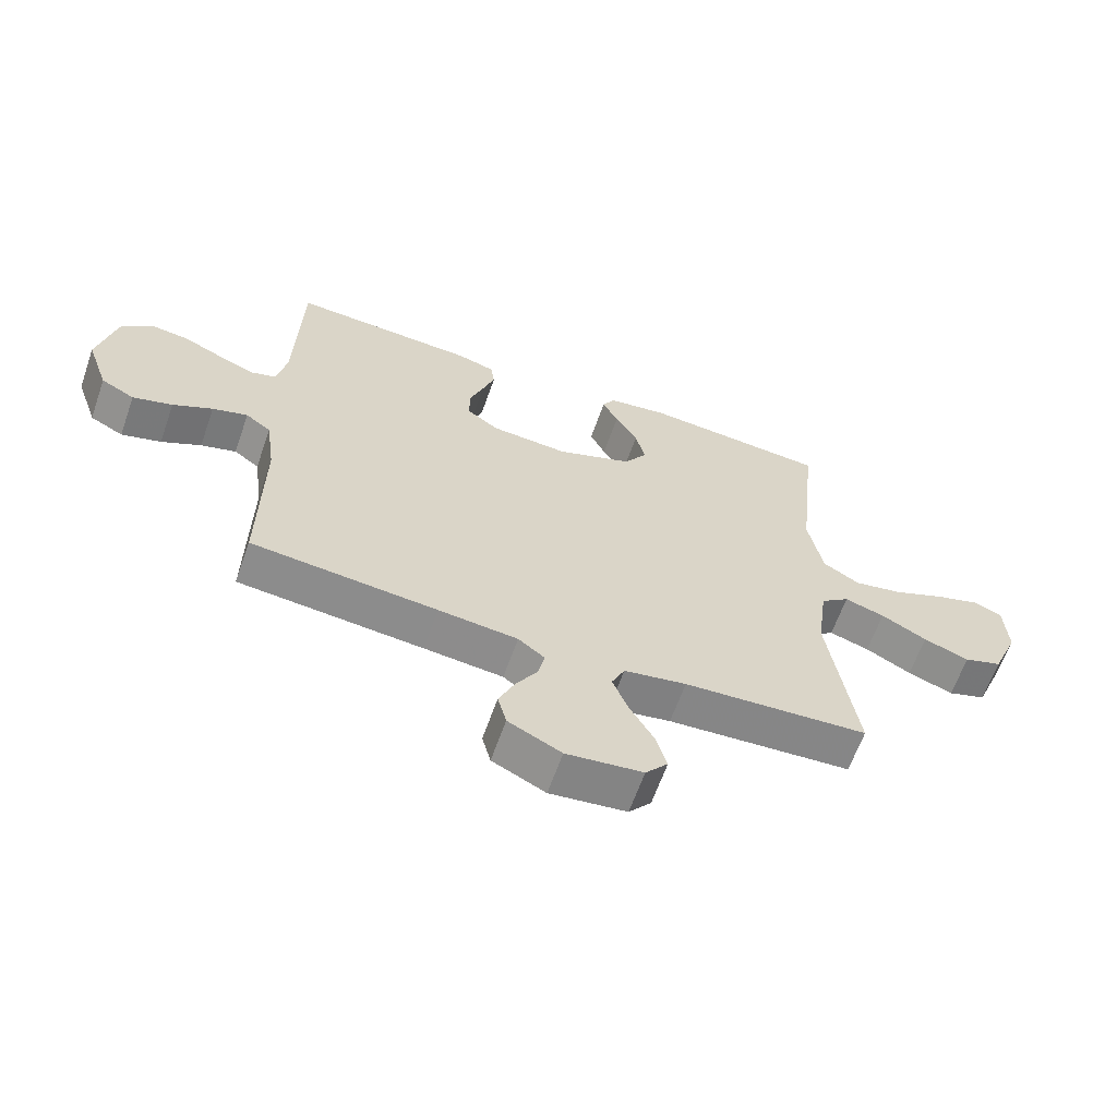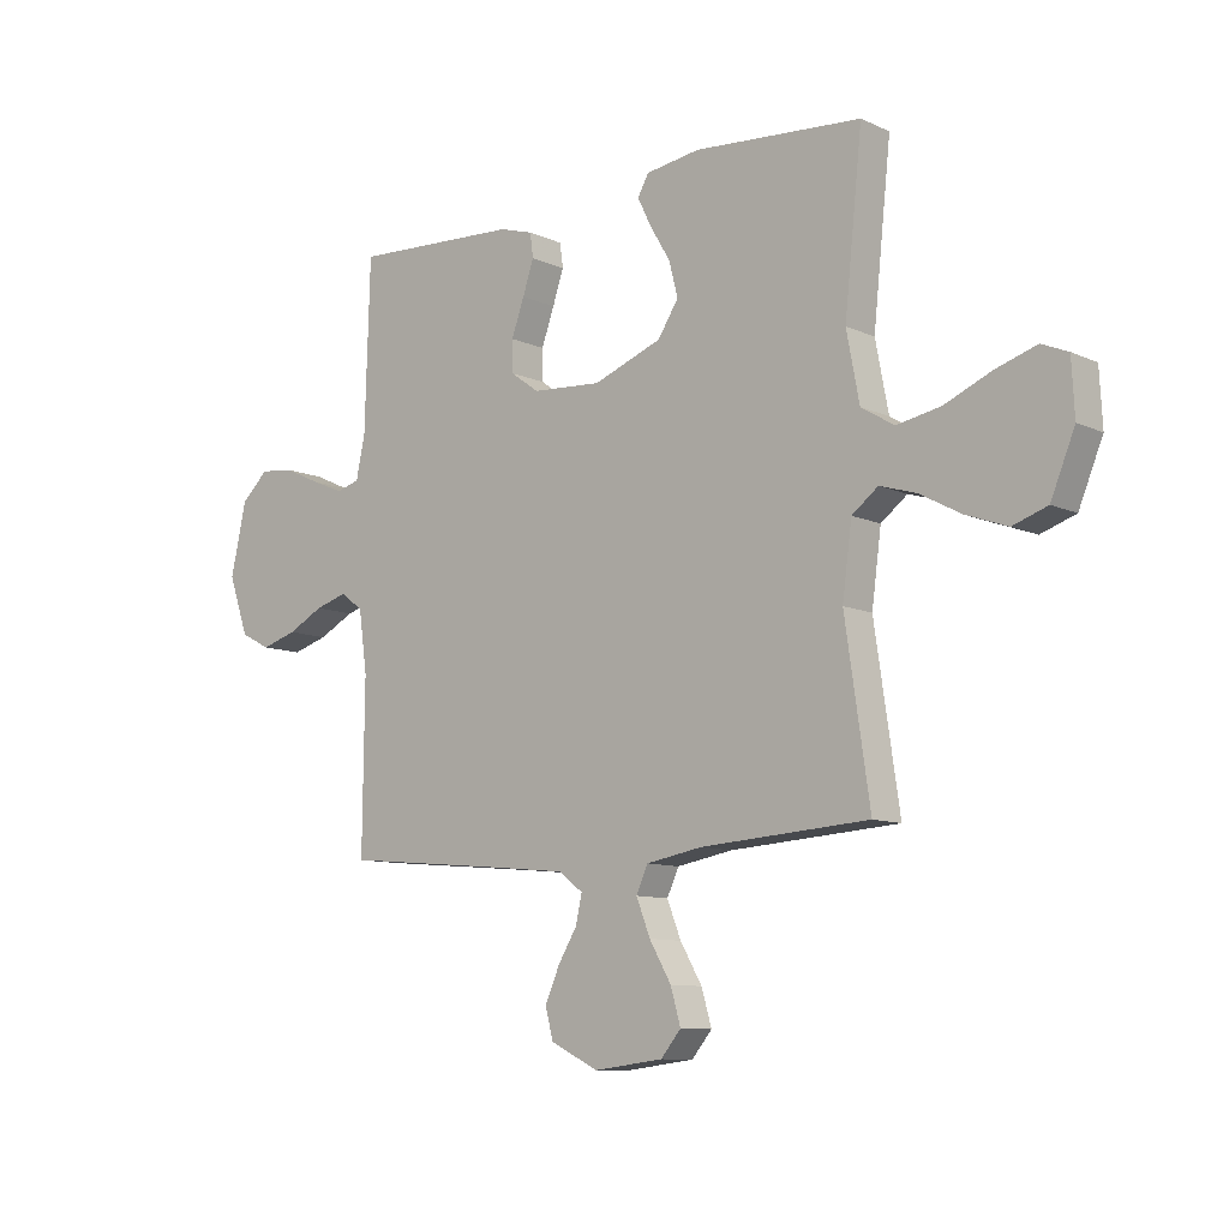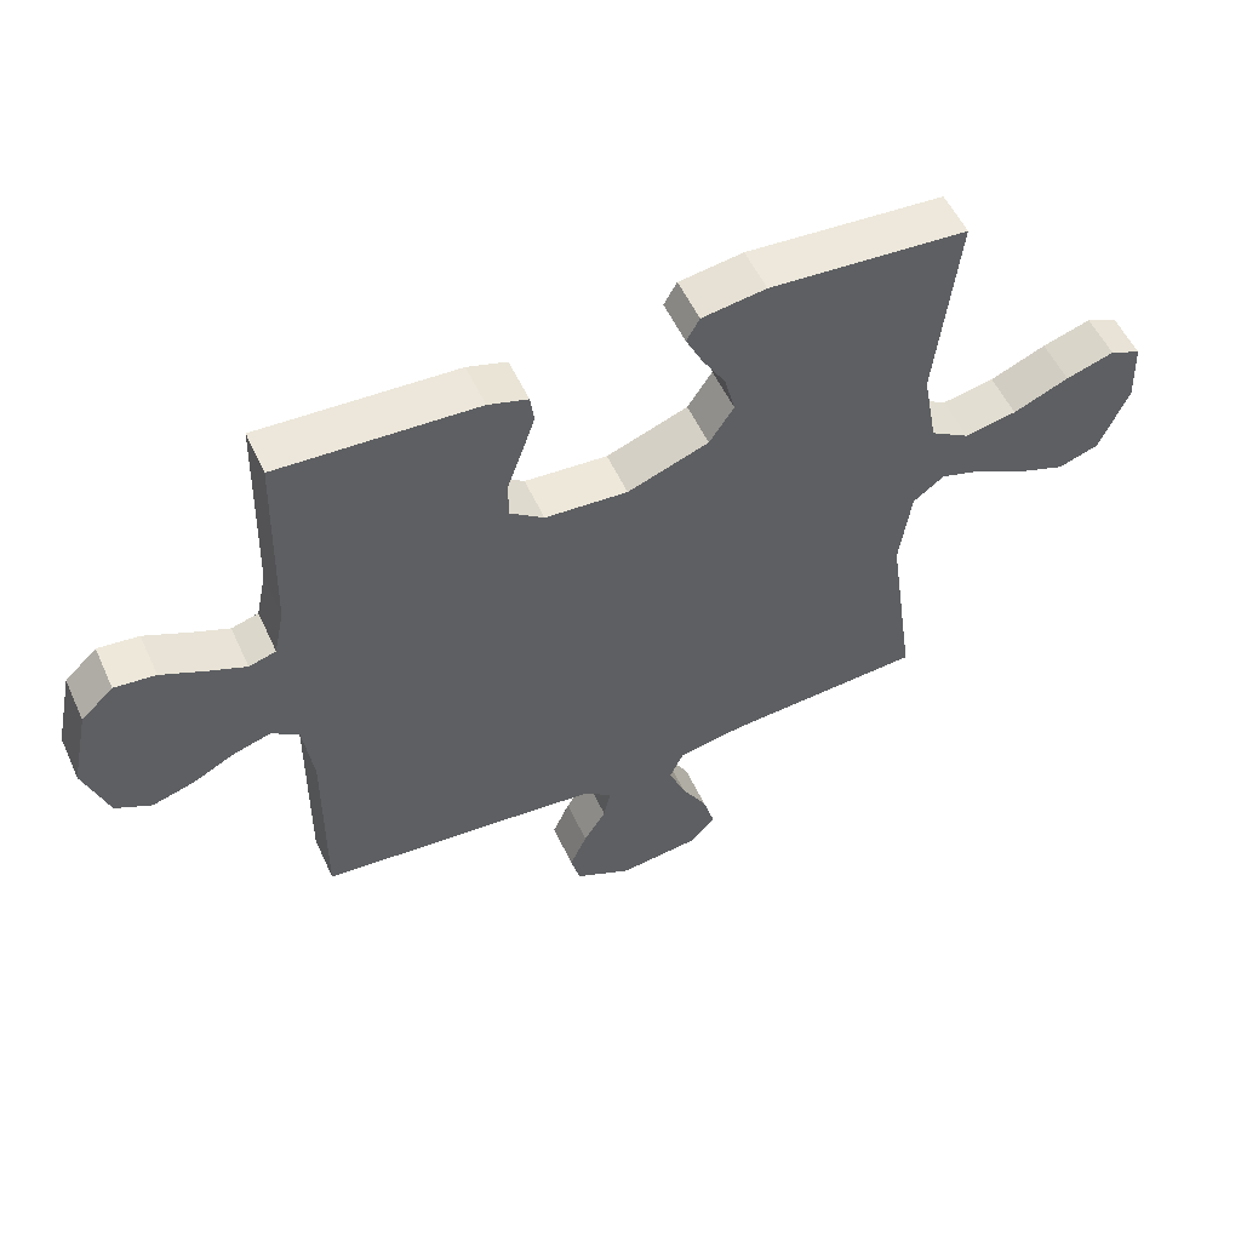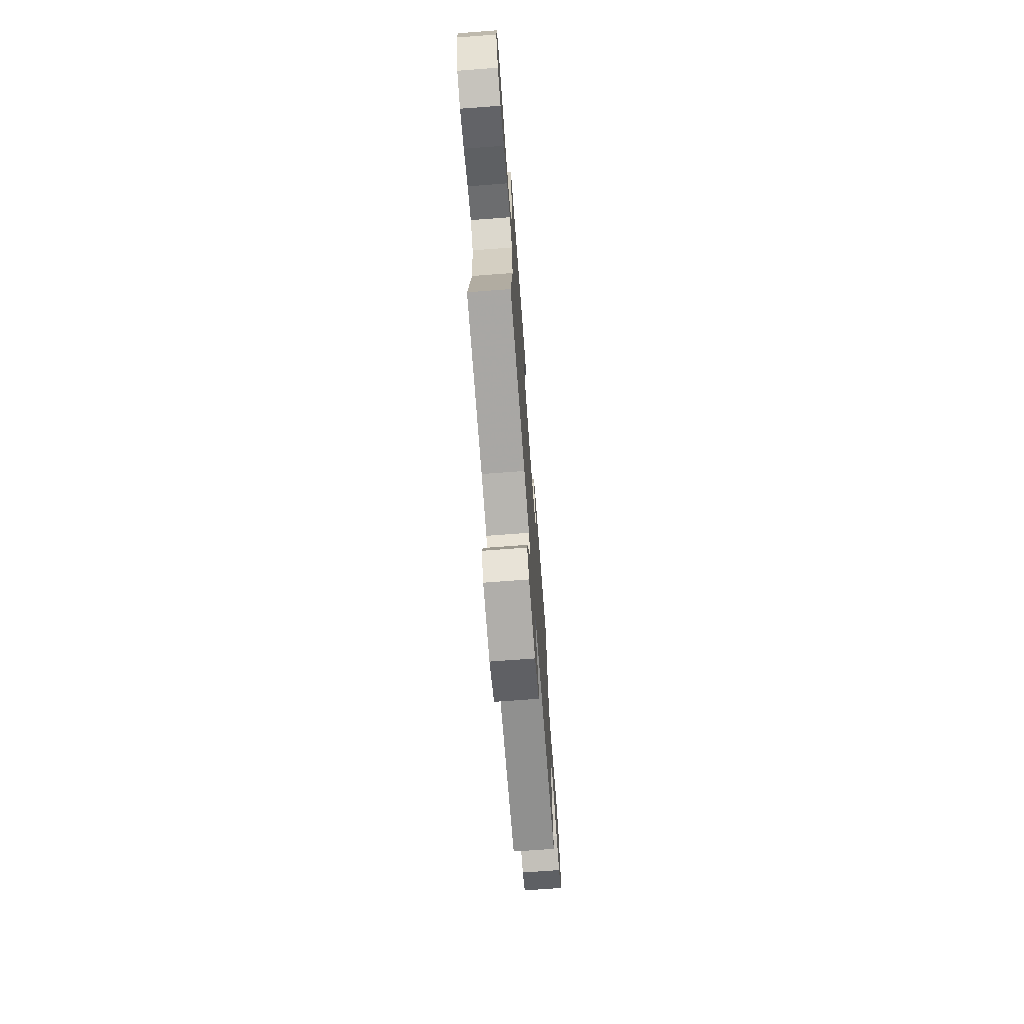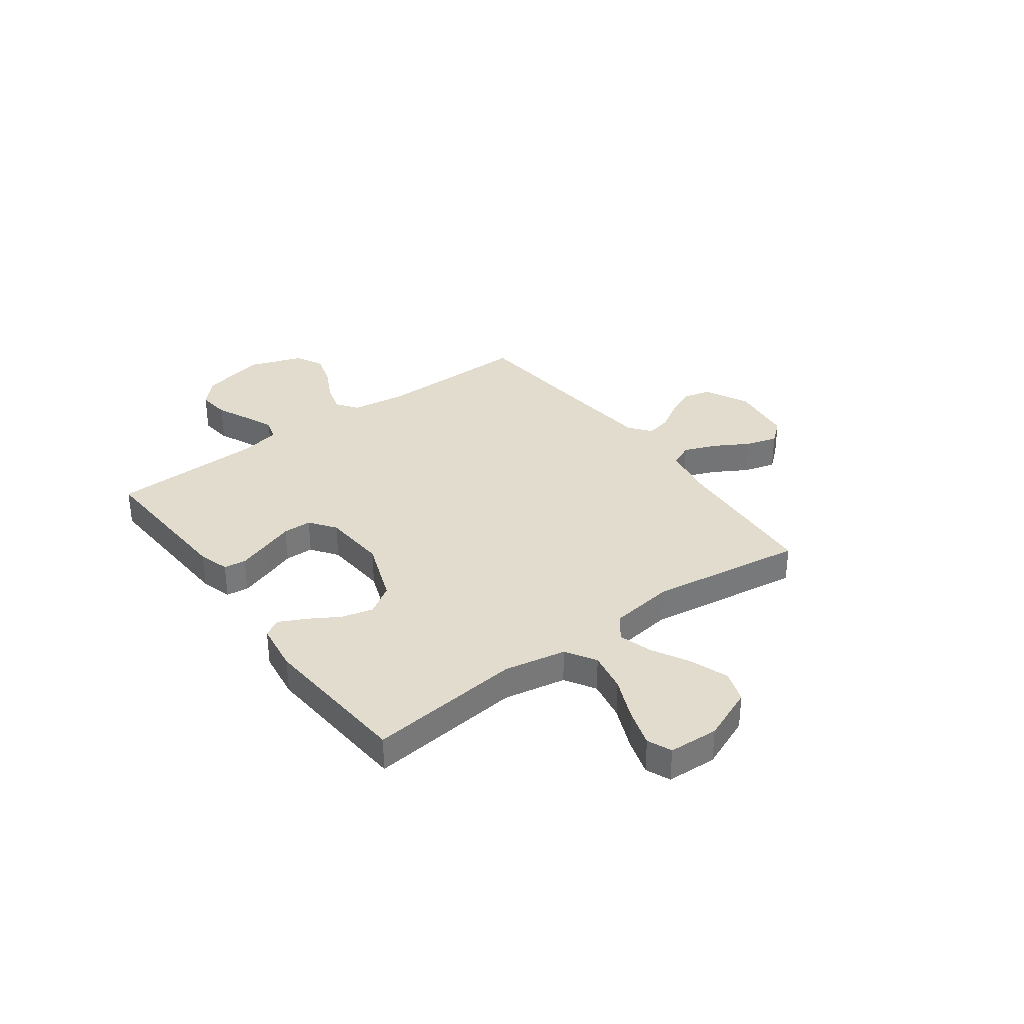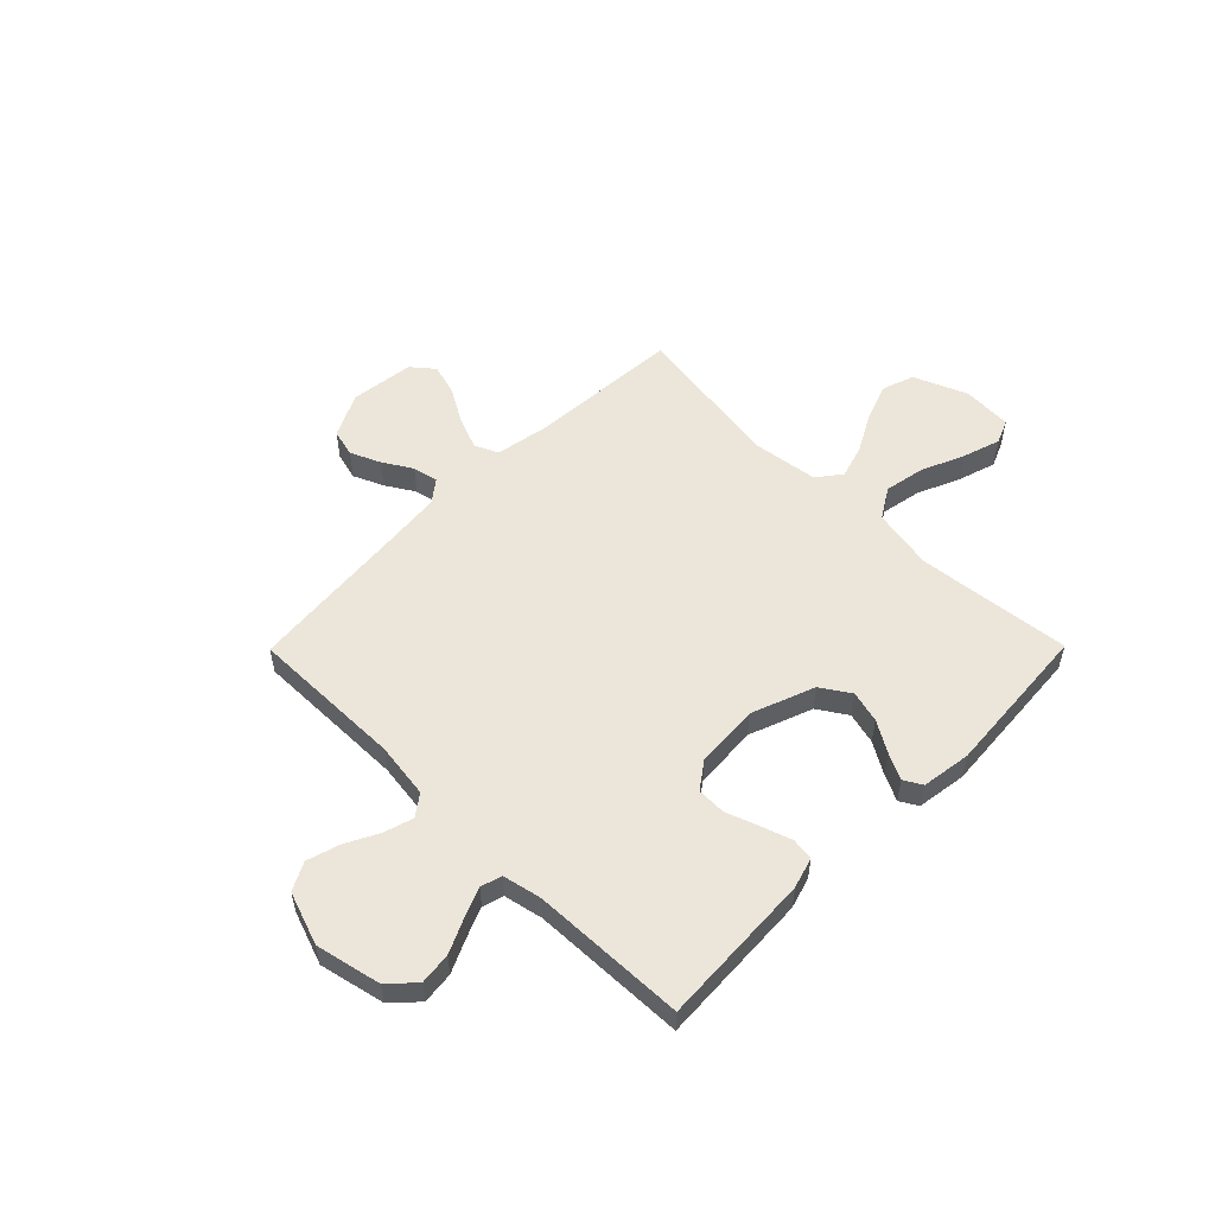
<metadata>
{"format":"obj","ext":"obj","renderer":"f3d","projection":"perspective","resolution":1024,"background":"white","views":[{"elev":-63.2,"azim":-19.4,"up":"+Z"},{"elev":-9.9,"azim":41.0,"up":"+Z"},{"elev":54.5,"azim":-24.4,"up":"+Z"},{"elev":-70.9,"azim":94.3,"up":"+Z"},{"elev":34.1,"azim":53.6,"up":"+Y"},{"elev":54.4,"azim":-45.3,"up":"+Y"}]}
</metadata>
<code>
v -0.5 0.07 0.5
v -0.2 0.07 0.484
v -0.14 0.07 0.466
v -0.134 0.07 0.423
v -0.154 0.07 0.364
v -0.177 0.07 0.3
v -0.176 0.07 0.244
v -0.125 0.07 0.207
v 0 0.07 0.198
v 0.123 0.07 0.244
v 0.16 0.07 0.301
v 0.144 0.07 0.363
v 0.108 0.07 0.423
v 0.083 0.07 0.474
v 0.103 0.07 0.509
v 0.2 0.07 0.523
v 0.5 0.07 0.5
v 0.468 0.07 0.2
v 0.491 0.07 0.079
v 0.55 0.07 0.043
v 0.629 0.07 0.058
v 0.713 0.07 0.094
v 0.786 0.07 0.117
v 0.833 0.07 0.097
v 0.838 0.07 0
v 0.795 0.07 -0.104
v 0.733 0.07 -0.125
v 0.659 0.07 -0.098
v 0.585 0.07 -0.058
v 0.52 0.07 -0.038
v 0.473 0.07 -0.074
v 0.456 0.07 -0.2
v 0.5 0.07 -0.5
v 0.2 0.07 -0.52
v 0.099 0.07 -0.538
v 0.078 0.07 -0.584
v 0.103 0.07 -0.647
v 0.142 0.07 -0.714
v 0.16 0.07 -0.776
v 0.124 0.07 -0.819
v 0 0.07 -0.834
v -0.086 0.07 -0.792
v -0.1 0.07 -0.738
v -0.074 0.07 -0.679
v -0.04 0.07 -0.623
v -0.029 0.07 -0.574
v -0.072 0.07 -0.541
v -0.2 0.07 -0.528
v -0.5 0.07 -0.5
v -0.497 0.07 -0.2
v -0.512 0.07 -0.092
v -0.553 0.07 -0.062
v -0.61 0.07 -0.079
v -0.674 0.07 -0.112
v -0.738 0.07 -0.131
v -0.792 0.07 -0.103
v -0.828 0.07 0
v -0.8 0.07 0.127
v -0.751 0.07 0.173
v -0.689 0.07 0.166
v -0.624 0.07 0.136
v -0.566 0.07 0.112
v -0.525 0.07 0.124
v -0.509 0.07 0.2
v -0.5 0 0.5
v -0.2 0 0.484
v -0.14 0 0.466
v -0.134 0 0.423
v -0.154 0 0.364
v -0.177 0 0.3
v -0.176 0 0.244
v -0.125 0 0.207
v 0 0 0.198
v 0.123 0 0.244
v 0.16 0 0.301
v 0.144 0 0.363
v 0.108 0 0.423
v 0.083 0 0.474
v 0.103 0 0.509
v 0.2 0 0.523
v 0.5 0 0.5
v 0.468 0 0.2
v 0.491 0 0.079
v 0.55 0 0.043
v 0.629 0 0.058
v 0.713 0 0.094
v 0.786 0 0.117
v 0.833 0 0.097
v 0.838 0 0
v 0.795 0 -0.104
v 0.733 0 -0.125
v 0.659 0 -0.098
v 0.585 0 -0.058
v 0.52 0 -0.038
v 0.473 0 -0.074
v 0.456 0 -0.2
v 0.5 0 -0.5
v 0.2 0 -0.52
v 0.099 0 -0.538
v 0.078 0 -0.584
v 0.103 0 -0.647
v 0.142 0 -0.714
v 0.16 0 -0.776
v 0.124 0 -0.819
v 0 0 -0.834
v -0.086 0 -0.792
v -0.1 0 -0.738
v -0.074 0 -0.679
v -0.04 0 -0.623
v -0.029 0 -0.574
v -0.072 0 -0.541
v -0.2 0 -0.528
v -0.5 0 -0.5
v -0.497 0 -0.2
v -0.512 0 -0.092
v -0.553 0 -0.062
v -0.61 0 -0.079
v -0.674 0 -0.112
v -0.738 0 -0.131
v -0.792 0 -0.103
v -0.828 0 0
v -0.8 0 0.127
v -0.751 0 0.173
v -0.689 0 0.166
v -0.624 0 0.136
v -0.566 0 0.112
v -0.525 0 0.124
v -0.509 0 0.2
f 59 60 61
f 58 59 61
f 57 58 61
f 56 57 61
f 55 56 61
f 54 55 61
f 53 54 61
f 52 53 61 62
f 51 52 62 63
f 48 49 50
f 51 63 64
f 50 51 64
f 48 50 64
f 47 48 64
f 43 44 45
f 42 43 45
f 41 42 45
f 40 41 45
f 39 40 45
f 38 39 45
f 37 38 45
f 36 37 45 46
f 47 64 1
f 46 47 1
f 36 46 1
f 35 36 1
f 27 28 29
f 26 27 29
f 25 26 29
f 24 25 29
f 23 24 29
f 22 23 29
f 21 22 29
f 20 21 29 30
f 19 20 30 31
f 16 17 18
f 15 16 18
f 14 15 18
f 13 14 18
f 12 13 18
f 19 31 32
f 18 19 32
f 12 18 32
f 11 12 32
f 4 5 6
f 3 4 6
f 2 3 6
f 1 2 6
f 1 6 7
f 34 35 1 7
f 32 33 34
f 11 32 34
f 10 11 34
f 9 10 34
f 8 9 34
f 7 8 34
f 125 124 123
f 125 123 122
f 125 122 121
f 125 121 120
f 125 120 119
f 125 119 118
f 125 118 117
f 126 125 117 116
f 127 126 116 115
f 114 113 112
f 128 127 115
f 128 115 114
f 128 114 112
f 128 112 111
f 109 108 107
f 109 107 106
f 109 106 105
f 109 105 104
f 109 104 103
f 109 103 102
f 109 102 101
f 110 109 101 100
f 65 128 111
f 65 111 110
f 65 110 100
f 65 100 99
f 93 92 91
f 93 91 90
f 93 90 89
f 93 89 88
f 93 88 87
f 93 87 86
f 93 86 85
f 94 93 85 84
f 95 94 84 83
f 82 81 80
f 82 80 79
f 82 79 78
f 82 78 77
f 82 77 76
f 96 95 83
f 96 83 82
f 96 82 76
f 96 76 75
f 70 69 68
f 70 68 67
f 70 67 66
f 70 66 65
f 71 70 65
f 71 65 99 98
f 98 97 96
f 98 96 75
f 98 75 74
f 98 74 73
f 98 73 72
f 98 72 71
f 1 65 66 2
f 2 66 67 3
f 3 67 68 4
f 4 68 69 5
f 5 69 70 6
f 6 70 71 7
f 7 71 72 8
f 8 72 73 9
f 9 73 74 10
f 10 74 75 11
f 11 75 76 12
f 12 76 77 13
f 13 77 78 14
f 14 78 79 15
f 15 79 80 16
f 16 80 81 17
f 17 81 82 18
f 18 82 83 19
f 19 83 84 20
f 20 84 85 21
f 21 85 86 22
f 22 86 87 23
f 23 87 88 24
f 24 88 89 25
f 25 89 90 26
f 26 90 91 27
f 27 91 92 28
f 28 92 93 29
f 29 93 94 30
f 30 94 95 31
f 31 95 96 32
f 32 96 97 33
f 33 97 98 34
f 34 98 99 35
f 35 99 100 36
f 36 100 101 37
f 37 101 102 38
f 38 102 103 39
f 39 103 104 40
f 40 104 105 41
f 41 105 106 42
f 42 106 107 43
f 43 107 108 44
f 44 108 109 45
f 45 109 110 46
f 46 110 111 47
f 47 111 112 48
f 48 112 113 49
f 49 113 114 50
f 50 114 115 51
f 51 115 116 52
f 52 116 117 53
f 53 117 118 54
f 54 118 119 55
f 55 119 120 56
f 56 120 121 57
f 57 121 122 58
f 58 122 123 59
f 59 123 124 60
f 60 124 125 61
f 61 125 126 62
f 62 126 127 63
f 63 127 128 64
f 64 128 65 1

</code>
